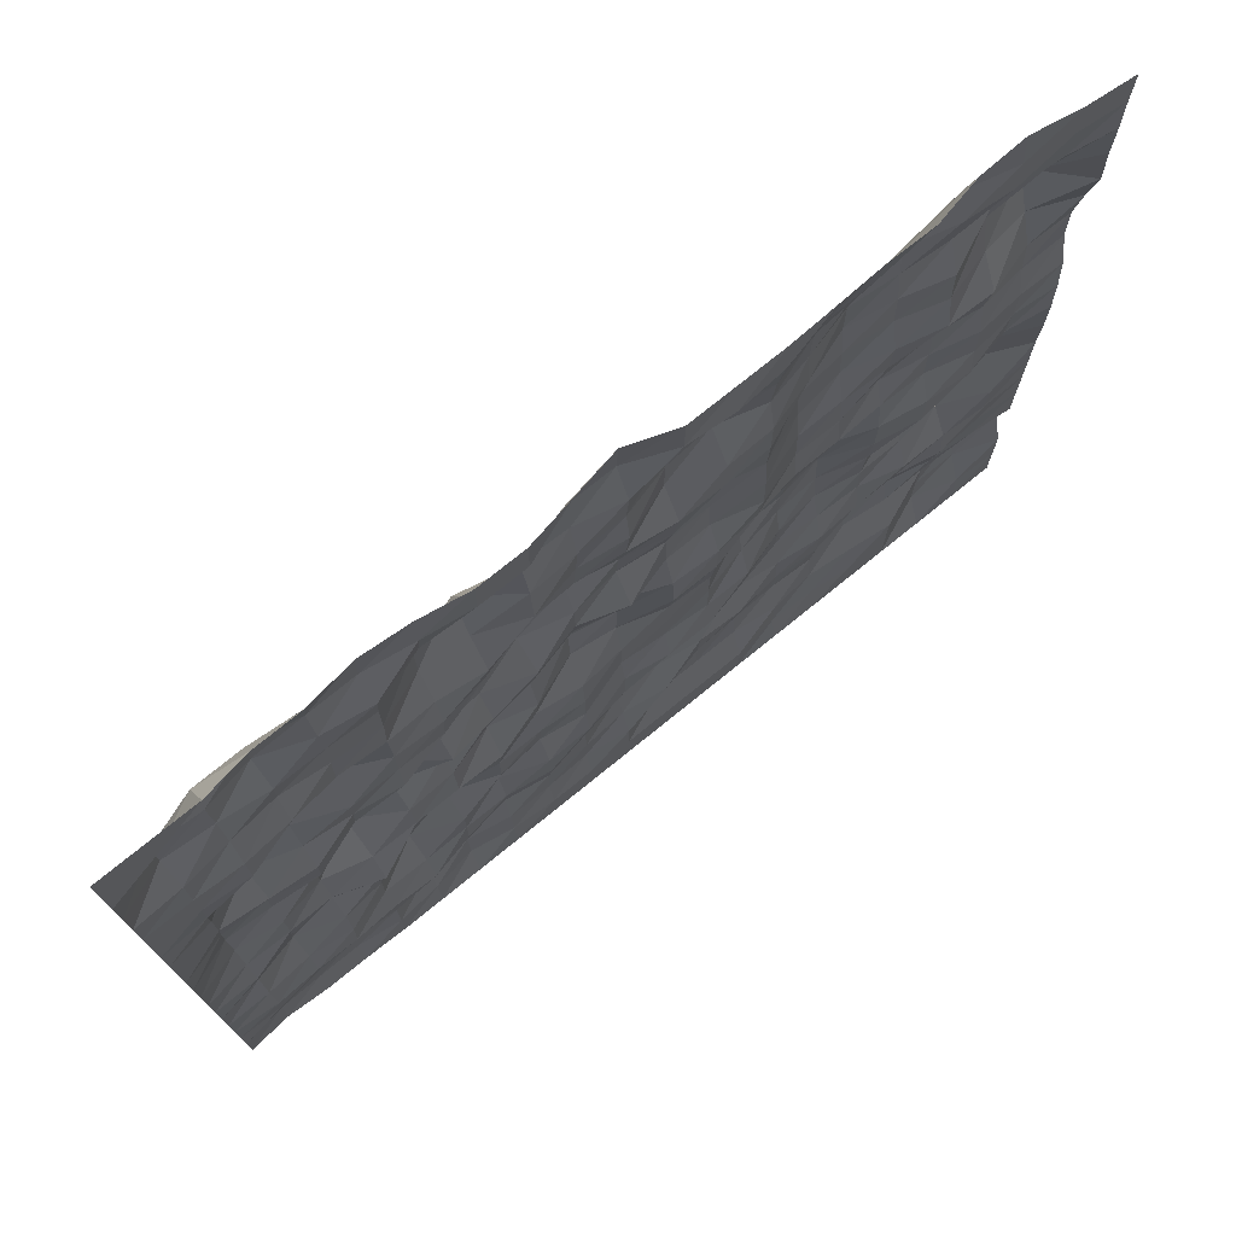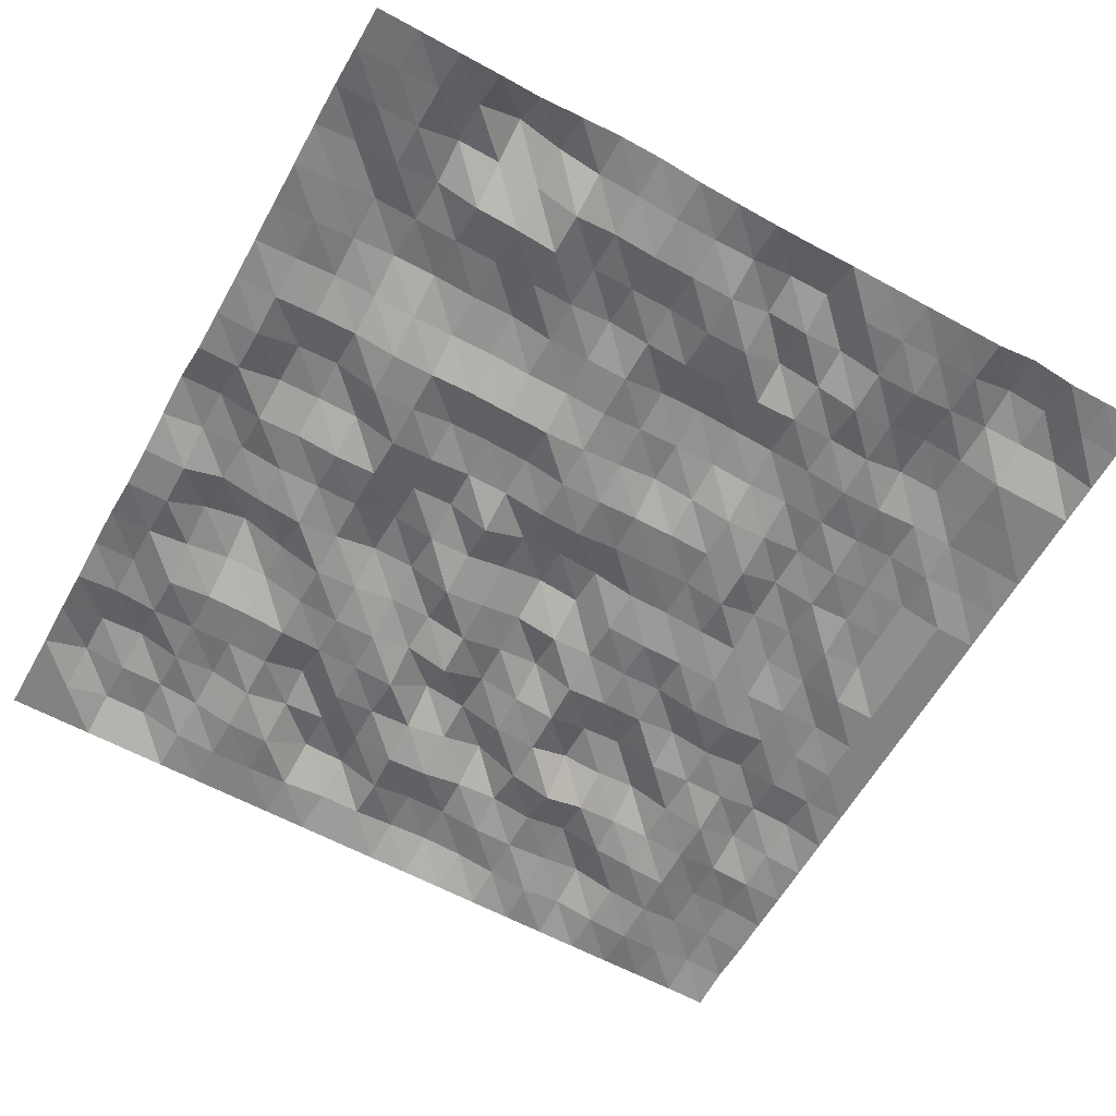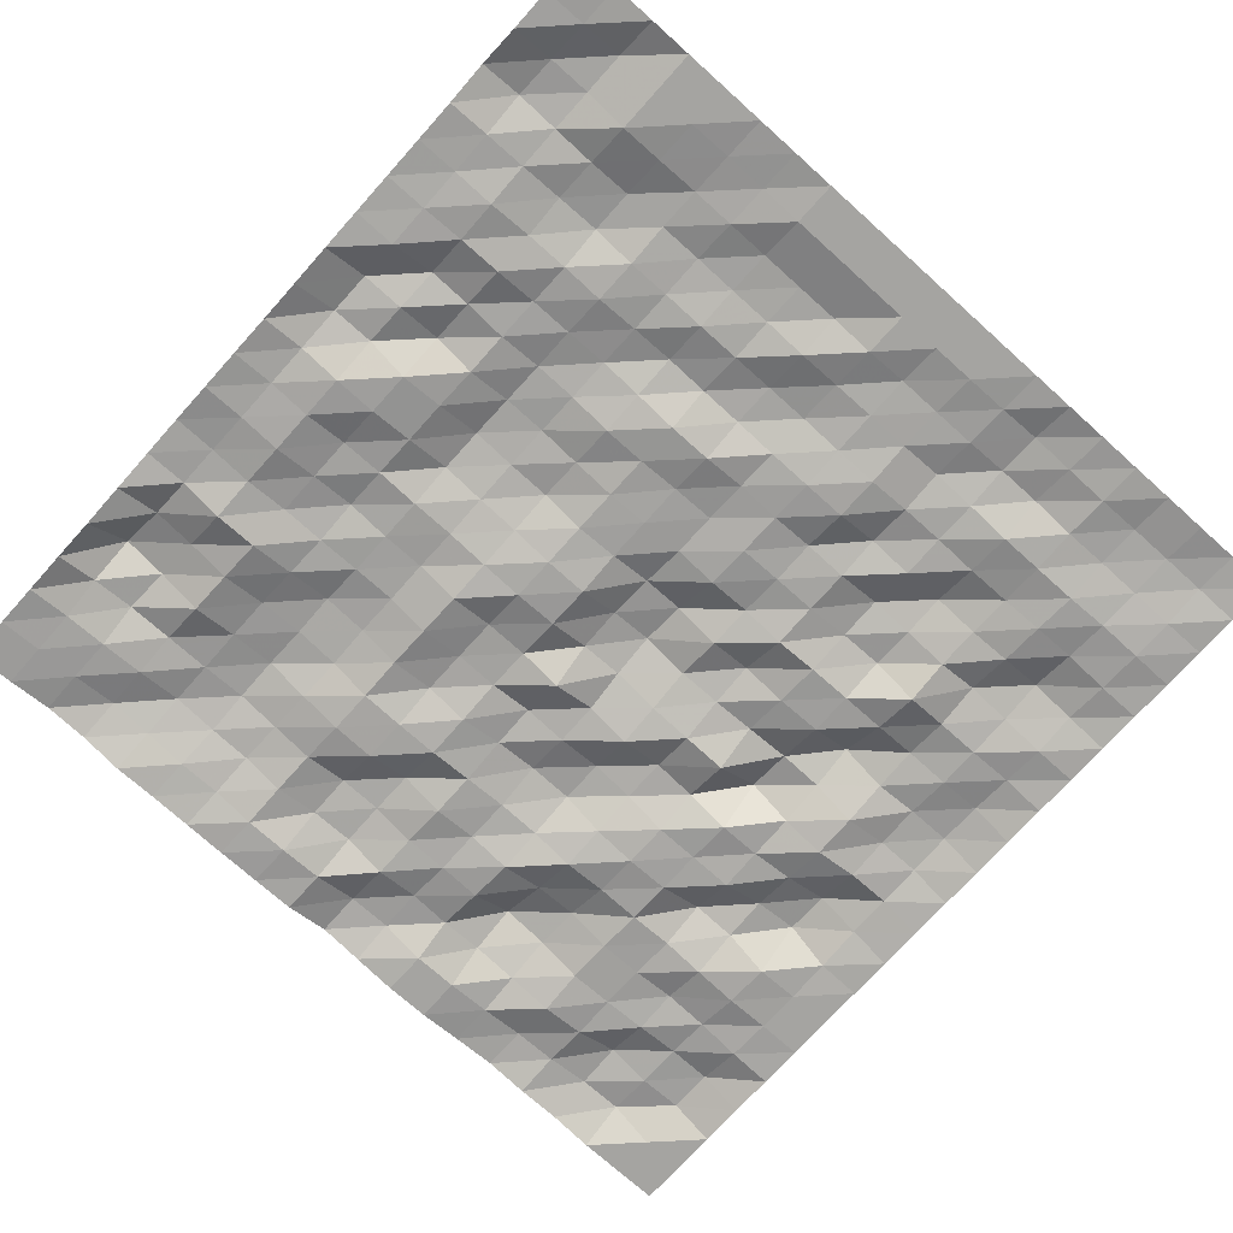
<metadata>
{"format":"obj","ext":"obj","renderer":"f3d","projection":"perspective","resolution":1024,"background":"white","views":[{"elev":75.3,"azim":-39.0,"up":"+Z"},{"elev":-60.7,"azim":60.8,"up":"+Y"},{"elev":-73.2,"azim":138.1,"up":"+Y"}]}
</metadata>
<code>
v -1003 0 1000
v -902.8 0 1000
v -802.8 0 1000
v -703.7 13.93 1000
v -603.7 13.93 1000
v -504.9 26.28 1001
v -404.1 17.62 1002
v -302.8 0 1000
v -202.8 0 1000
v -103.8 17.06 1002
v -3.658 34.96 1003
v 97.18 0 1000
v 197.2 0 1000
v 297.2 0 1000
v 396.8 3.806 1000
v 496 7.867 1001
v 596.1 6.769 1001
v 695.9 27.07 1001
v 797.5 30.74 1001
v 898.3 11.96 1000
v 997.2 1.902 1000
v -1003 0 900
v -902.8 0 900
v -805.4 48.55 898.6
v -706.2 48.65 899.2
v -605.1 30.23 900.2
v -505.2 30.24 901.8
v -403.8 13.93 902
v -302.8 0 900
v -202.8 0 900
v -103.4 39.94 903.4
v -3.421 39.94 903.4
v 97.18 0 900
v 197 -7.705 898.7
v 296.6 -1.83 900.5
v 394.5 19.51 901.2
v 494.3 20.36 902.4
v 594.6 37.19 902.6
v 695.4 49.97 903.4
v 799.1 24.75 901.2
v 898.3 11.96 900.5
v 997.2 1.902 900
v -1003 0 800
v -904.8 39.37 798.4
v -805.4 34.72 798.9
v -703.5 54.23 795.9
v -604.2 16.3 799.9
v -502.8 0 800
v -401 27.74 805.3
v -298.2 49.75 809.8
v -198.4 35.23 806.2
v -101.1 32.75 801.8
v -2.354 9.75 800.8
v 96.94 37.73 798
v 196.4 35.52 798.5
v 296.6 11.31 800.5
v 393.7 37.78 801.4
v 490.1 48.85 803.9
v 594.6 60.02 803.7
v 697.7 33.76 801.1
v 799.1 24.75 801.2
v 899 17.05 800.4
v 997.2 0 800
v -1003 0 700
v -904.8 38.6 698.4
v -802.2 31.09 696
v -701.5 18.11 696.5
v -601.6 16.98 699.5
v -500.2 12.19 699.2
v -401.2 54.43 701.1
v -299.2 84.99 706.9
v -199.8 12.18 701.4
v -102.1 16.18 700.5
v -2.125 16.18 700.5
v 97.34 41.07 698.7
v 196.3 46.14 700.3
v 295.5 18.53 700.4
v 392.6 38.36 701.4
v 492.2 63.05 703.6
v 595.6 53.94 702.7
v 700.1 47.18 700.5
v 805.5 57.69 704.6
v 904.1 42.66 705
v 997.2 0 700
v -1003 0 600
v -902 4.645 598.7
v -801.5 17.87 596.5
v -701 28.1 597.1
v -601.6 16.98 599.5
v -500.2 12.19 599.2
v -401.4 49.21 599.7
v -302.8 41.07 600
v -202.8 1.487 600.1
v -102.1 21.17 600.7
v -2.61 6.901 600.7
v 96.82 41.47 599.9
v 196.7 1.105 600.4
v 295.5 3.41 600.2
v 392.3 30.06 601.2
v 493.2 63.85 601.4
v 597.4 46.61 600.2
v 699.2 18.22 599.5
v 802.2 64.37 602.1
v 904.2 93.1 604
v 996.6 -3.394 600.1
v -1003 0 500
v -902.8 0 500
v -803.3 -4.655 500.5
v -702.6 3.549 499.9
v -603.7 15.86 499.3
v -503.8 9.67 499.6
v -402.8 12.81 500
v -302.8 0 500
v -203.5 23.65 500.2
v -104.3 26.42 500.2
v -3.422 14.66 500.4
v 97.18 0 500
v 196.8 0.2701 500.4
v 295.6 3.028 500.2
v 389.7 43.82 501.2
v 493.3 55.15 500.2
v 597.8 44.51 500.1
v 698.6 14.82 499.6
v 798.5 42.86 500
v 897.9 55.53 498.9
v 997.1 13.6 499
v -1003 0 400
v -902.8 0 400
v -803.9 -7.42 399.7
v -704.7 36.6 394.6
v -608 56.88 398.9
v -502.6 4.197 399.8
v -402.8 0 400
v -304.2 15.03 399.5
v -207.7 60.95 398.1
v -103.1 54.64 395.6
v -2.432 35.22 395.7
v 96.79 10.71 400.4
v 196.5 31.78 399.7
v 296.7 8.148 400.1
v 392.8 41.92 400.3
v 495.9 53.39 399.9
v 597.4 26.09 399.8
v 697.2 1.689 400
v 796.6 -0.8352 400.1
v 897.3 28.58 399
v 997.3 26.41 399.2
v -1003 0 300
v -902.8 5.736 300
v -804.4 59.36 291.4
v -703.1 45.23 295
v -603.7 3.452 300.1
v -502.6 4.197 299.8
v -403.2 4.105 299.9
v -305.9 42.92 298.7
v -207.5 57.56 298
v -102.4 31.15 295.4
v -1.608 43.3 296.5
v 96.5 29.63 299.7
v 196.5 31.78 299.7
v 296.8 2.357 300.1
v 393.3 32.93 300.2
v 493.7 33.78 300.3
v 594.8 29.96 300.4
v 696.9 27.79 299.1
v 797.3 12.64 299.8
v 897.3 23.39 299.4
v 997.3 24.47 299.3
v -1003 0 200
v -902.3 18.36 194
v -804.5 55.48 192.1
v -703.5 23 197.7
v -602.9 11.62 202.4
v -503.3 -3.298 199.3
v -405.3 36.9 201.2
v -305.9 42.92 198.7
v -203.6 7.952 199.3
v -101.2 32.6 196.1
v -2.82 0 200
v 96.5 26.7 199.7
v 196.5 26.7 199.7
v 296.2 -0.2601 200
v 394.8 30.99 200.1
v 494.9 30.33 200.3
v 595.9 45.4 199.5
v 697.2 25.23 199.2
v 797.1 0.03706 200
v 897.1 8.418 199.3
v 997.2 6.543 199.5
v -1003 0 100
v -902.2 18.26 93.94
v -801 8.483 92.93
v -703 -2.597 100.5
v -603.4 20.62 99.79
v -506.5 77.16 98.93
v -402.8 0 100
v -302.8 12.04 101.4
v -202 23.21 101.8
v -95.04 48.98 100.1
v 3.742 41.33 100
v 97.08 5.555 99.86
v 197.2 0 100
v 296.2 8.691 99.92
v 394.6 23.4 99.99
v 495.5 24.05 100.3
v 596.9 27.79 99.14
v 697.2 25.23 99.17
v 797.2 -1.073 100.1
v 897.1 8.418 99.35
v 997.2 0 100
v -1003 0 -0
v -904.1 29.76 -3.615
v -804 30.32 -3.69
v -702.8 3.128 0.3183
v -604.9 47.61 -2.313
v -505.8 57.4 -1.942
v -398.7 39.53 -1.949
v -299.6 35.42 0.1063
v -200.6 43.07 2.287
v -93.42 69.17 0.4454
v 4.957 48.98 0.05272
v 97.18 0 -0
v 197.2 0 -0
v 295.4 26.02 0.8704
v 394.7 39 1.308
v 495.6 54.22 0.5418
v 597.2 18.34 -0.8288
v 697.2 0 -0
v 797.8 -6.3 -1.748
v 897.1 13.6 -1.019
v 996.6 -3.251 0.3387
v -1003 0.9745 -100
v -904.9 38.5 -103.1
v -803.4 33.37 -103.6
v -706.2 31.32 -99.07
v -604 76.3 -102.7
v -502.8 16.8 -103.8
v -399.8 20.69 -101.3
v -298.5 49.05 -99.71
v -201 22.88 -99.69
v -95.76 59.71 -100.3
v 0.8194 46.61 -102.1
v 98.49 16.65 -101.8
v 196.2 11.55 -99.85
v 294.4 49.11 -98.44
v 394.7 49.55 -98.71
v 495 61.51 -99.7
v 597.2 18.34 -100.8
v 697.2 0 -100
v 796.7 37.4 -104.7
v 896.3 42.3 -103.4
v 996.6 -3.251 -99.66
v -1003 0.9745 -200
v -903.4 32.4 -203.2
v -803.3 18.59 -203.2
v -703.2 35.69 -200.4
v -602.4 10.43 -203.7
v -500.6 10.14 -203.5
v -400.6 10.57 -202.5
v -302.1 8.044 -199.8
v -202.2 31.78 -200
v -102.5 17.59 -200.3
v -2.233 27.38 -202.2
v 98.49 16.65 -201.8
v 196 13.23 -199.8
v 294.9 35.5 -199.1
v 394.9 50.83 -200.4
v 494 56.36 -200
v 595 25.61 -198.8
v 694 57.87 -201.3
v 796.4 25.84 -204.5
v 895.6 46.43 -200.9
v 997.2 0 -200
v -1003 0 -300
v -902.7 16.25 -301.4
v -800.9 14.25 -299.6
v -702 16.21 -299
v -602.4 -18.31 -303.6
v -506.8 50.18 -301.6
v -406.9 45.09 -301.1
v -303.2 19.62 -300
v -203.2 19.62 -300
v -103.5 10.73 -300.3
v -2.233 27.38 -302.2
v 98.68 19.05 -302
v 196.1 11.41 -299.8
v 296.2 11.45 -299.7
v 395.8 39.3 -301.3
v 493.8 50.07 -300
v 595.4 30.8 -299.7
v 694.9 32.85 -303.9
v 794.3 43.47 -303.1
v 896.6 -3.251 -299.7
v 997.2 0 -300
v -1003 0 -400
v -903 0.9745 -400
v -802.7 26.9 -400.4
v -700.1 35.48 -403.4
v -604.3 10.86 -401.6
v -506.7 42.07 -400.4
v -408.5 58.07 -399.5
v -303.2 19.62 -400
v -203.7 26.8 -400.2
v -103.5 10.73 -400.3
v -1.514 16.65 -401.8
v 97.18 0 -400
v 197.2 0 -400
v 296.4 21.95 -400.7
v 395.3 42.42 -401.2
v 496.2 34.9 -401
v 594.8 31.3 -401.3
v 695 5.737 -402
v 796.2 5.982 -401.5
v 897.2 0 -400
v 997.2 0 -400
v -1003 0 -500
v -902.7 17.21 -500.2
v -801.7 41 -501.6
v -698.9 8.256 -503.3
v -604.7 16.84 -500
v -507.6 54.51 -498
v -404.2 13.71 -500.6
v -302.6 36.03 -500.6
v -202.8 0 -500
v -102.9 0.9668 -500
v -3.492 14.61 -498.8
v 95.67 35.05 -498.3
v 195.5 41.25 -498.5
v 295.6 42.39 -500.2
v 396.4 28.71 -500.8
v 496.2 15.09 -500
v 595 20.72 -501.2
v 695.5 20.81 -501
v 797.7 1.254 -499.7
v 897.4 7.262 -499.7
v 997.2 0 -500
v -1003 0 -600
v -902.9 1.177 -599.7
v -798.9 9.433 -603
v -699 -3.204 -602.7
v -606 16.13 -598.8
v -503.7 15.3 -598.3
v -402.3 16.41 -600.6
v -302.3 16.41 -600.6
v -202.8 0 -600
v -103.5 14.61 -598.8
v -4.332 35.05 -598.3
v 95.67 35.05 -598.3
v 196.3 20.43 -599.5
v 297.2 16.68 -600
v 397.2 27.03 -600
v 495.2 19.66 -600.1
v 596.6 50.25 -600.9
v 698.4 40.22 -600.2
v 799.2 19.17 -600.6
v 898.5 10.1 -600.7
v 997.2 0 -600
v -1003 0 -700
v -900.6 -9.035 -701.6
v -799.1 -4.682 -702.3
v -702.6 -6.266 -699.5
v -602.7 -2.044 -698.9
v -502.6 -5.088 -699.3
v -402.3 16.41 -700.6
v -301.2 29.68 -701.2
v -201.8 13.27 -700.6
v -102.6 14.07 -700.5
v -3.66 20.43 -699.5
v 97 4.393 -699.9
v 197.2 27.03 -700
v 297.1 31.15 -699.9
v 396.8 34.42 -700.5
v 497.1 29.74 -700.8
v 597.5 43.17 -701.1
v 697.7 31.15 -700.4
v 799.6 33.01 -701.9
v 900.6 45.86 -702.9
v 998.7 23.73 -701.5
v -1003 0.66 -800
v -902.9 -1.478 -799.6
v -803 9.515 -799.8
v -702.9 14.6 -800.3
v -602.4 8.145 -799.8
v -501.8 32.02 -801.2
v -401.1 32.21 -801.4
v -301.8 13.27 -800.6
v -201.8 13.27 -800.6
v -102.4 17.04 -801.2
v -2.82 0 -800
v 97.18 27.03 -800
v 197.2 27.03 -800
v 297.2 27.03 -800
v 396.9 14.02 -800.9
v 497 22.42 -800.8
v 597.4 11.88 -799.9
v 697.2 0 -800
v 799.3 35.75 -802.1
v 899.3 35.75 -802.1
v 997.2 0 -800
v -1003 0.66 -900
v -902.9 14.6 -900.3
v -802.7 16.48 -900.5
v -702.7 16.48 -900.5
v -602.7 2.539 -900.2
v -502.2 10.91 -900.5
v -401.4 25.82 -901.1
v -302.3 7.212 -900.3
v -202.8 0 -900
v -102.8 0 -900
v -2.82 0 -900
v 97.18 0 -900
v 197.2 0 -900
v 297.2 0 -900
v 397 12.79 -900.8
v 496.7 10.17 -900.7
v 597.2 0 -900
v 697.2 0 -900
v 799.3 35.75 -902.1
v 897.8 4.252 -900.6
v 997.2 0 -900
v -1003 0 -1000
v -902.9 8.542 -1000
v -802.7 2.539 -1000
v -702.7 2.539 -1000
v -602.8 0 -1000
v -502.8 0 -1000
v -402.8 0 -1000
v -302.8 0 -1000
v -202.8 0 -1000
v -102.8 0 -1000
v -2.82 0 -1000
v 97.18 0 -1000
v 197.2 0 -1000
v 297.2 0 -1000
v 397.2 0 -1000
v 497.2 0 -1000
v 597.2 0 -1000
v 697.2 0 -1000
v 797.2 0 -1000
v 897.2 0 -1000
v 997.2 0 -1000
f 2 23 22 1
f 3 24 23 2
f 4 25 24 3
f 5 26 25 4
f 6 27 26 5
f 7 28 27 6
f 8 29 28 7
f 9 30 29 8
f 10 31 30 9
f 11 32 31 10
f 12 33 32 11
f 13 34 33 12
f 14 35 34 13
f 15 36 35 14
f 16 37 36 15
f 17 38 37 16
f 18 39 38 17
f 19 40 39 18
f 20 41 40 19
f 21 42 41 20
f 23 44 43 22
f 24 45 44 23
f 25 46 45 24
f 26 47 46 25
f 27 48 47 26
f 28 49 48 27
f 29 50 49 28
f 30 51 50 29
f 31 52 51 30
f 32 53 52 31
f 33 54 53 32
f 34 55 54 33
f 35 56 55 34
f 36 57 56 35
f 37 58 57 36
f 38 59 58 37
f 39 60 59 38
f 40 61 60 39
f 41 62 61 40
f 42 63 62 41
f 44 65 64 43
f 45 66 65 44
f 46 67 66 45
f 47 68 67 46
f 48 69 68 47
f 49 70 69 48
f 50 71 70 49
f 51 72 71 50
f 52 73 72 51
f 53 74 73 52
f 54 75 74 53
f 55 76 75 54
f 56 77 76 55
f 57 78 77 56
f 58 79 78 57
f 59 80 79 58
f 60 81 80 59
f 61 82 81 60
f 62 83 82 61
f 63 84 83 62
f 65 86 85 64
f 66 87 86 65
f 67 88 87 66
f 68 89 88 67
f 69 90 89 68
f 70 91 90 69
f 71 92 91 70
f 72 93 92 71
f 73 94 93 72
f 74 95 94 73
f 75 96 95 74
f 76 97 96 75
f 77 98 97 76
f 78 99 98 77
f 79 100 99 78
f 80 101 100 79
f 81 102 101 80
f 82 103 102 81
f 83 104 103 82
f 84 105 104 83
f 86 107 106 85
f 87 108 107 86
f 88 109 108 87
f 89 110 109 88
f 90 111 110 89
f 91 112 111 90
f 92 113 112 91
f 93 114 113 92
f 94 115 114 93
f 95 116 115 94
f 96 117 116 95
f 97 118 117 96
f 98 119 118 97
f 99 120 119 98
f 100 121 120 99
f 101 122 121 100
f 102 123 122 101
f 103 124 123 102
f 104 125 124 103
f 105 126 125 104
f 107 128 127 106
f 108 129 128 107
f 109 130 129 108
f 110 131 130 109
f 111 132 131 110
f 112 133 132 111
f 113 134 133 112
f 114 135 134 113
f 115 136 135 114
f 116 137 136 115
f 117 138 137 116
f 118 139 138 117
f 119 140 139 118
f 120 141 140 119
f 121 142 141 120
f 122 143 142 121
f 123 144 143 122
f 124 145 144 123
f 125 146 145 124
f 126 147 146 125
f 128 149 148 127
f 129 150 149 128
f 130 151 150 129
f 131 152 151 130
f 132 153 152 131
f 133 154 153 132
f 134 155 154 133
f 135 156 155 134
f 136 157 156 135
f 137 158 157 136
f 138 159 158 137
f 139 160 159 138
f 140 161 160 139
f 141 162 161 140
f 142 163 162 141
f 143 164 163 142
f 144 165 164 143
f 145 166 165 144
f 146 167 166 145
f 147 168 167 146
f 149 170 169 148
f 150 171 170 149
f 151 172 171 150
f 152 173 172 151
f 153 174 173 152
f 154 175 174 153
f 155 176 175 154
f 156 177 176 155
f 157 178 177 156
f 158 179 178 157
f 159 180 179 158
f 160 181 180 159
f 161 182 181 160
f 162 183 182 161
f 163 184 183 162
f 164 185 184 163
f 165 186 185 164
f 166 187 186 165
f 167 188 187 166
f 168 189 188 167
f 170 191 190 169
f 171 192 191 170
f 172 193 192 171
f 173 194 193 172
f 174 195 194 173
f 175 196 195 174
f 176 197 196 175
f 177 198 197 176
f 178 199 198 177
f 179 200 199 178
f 180 201 200 179
f 181 202 201 180
f 182 203 202 181
f 183 204 203 182
f 184 205 204 183
f 185 206 205 184
f 186 207 206 185
f 187 208 207 186
f 188 209 208 187
f 189 210 209 188
f 191 212 211 190
f 192 213 212 191
f 193 214 213 192
f 194 215 214 193
f 195 216 215 194
f 196 217 216 195
f 197 218 217 196
f 198 219 218 197
f 199 220 219 198
f 200 221 220 199
f 201 222 221 200
f 202 223 222 201
f 203 224 223 202
f 204 225 224 203
f 205 226 225 204
f 206 227 226 205
f 207 228 227 206
f 208 229 228 207
f 209 230 229 208
f 210 231 230 209
f 212 233 232 211
f 213 234 233 212
f 214 235 234 213
f 215 236 235 214
f 216 237 236 215
f 217 238 237 216
f 218 239 238 217
f 219 240 239 218
f 220 241 240 219
f 221 242 241 220
f 222 243 242 221
f 223 244 243 222
f 224 245 244 223
f 225 246 245 224
f 226 247 246 225
f 227 248 247 226
f 228 249 248 227
f 229 250 249 228
f 230 251 250 229
f 231 252 251 230
f 233 254 253 232
f 234 255 254 233
f 235 256 255 234
f 236 257 256 235
f 237 258 257 236
f 238 259 258 237
f 239 260 259 238
f 240 261 260 239
f 241 262 261 240
f 242 263 262 241
f 243 264 263 242
f 244 265 264 243
f 245 266 265 244
f 246 267 266 245
f 247 268 267 246
f 248 269 268 247
f 249 270 269 248
f 250 271 270 249
f 251 272 271 250
f 252 273 272 251
f 254 275 274 253
f 255 276 275 254
f 256 277 276 255
f 257 278 277 256
f 258 279 278 257
f 259 280 279 258
f 260 281 280 259
f 261 282 281 260
f 262 283 282 261
f 263 284 283 262
f 264 285 284 263
f 265 286 285 264
f 266 287 286 265
f 267 288 287 266
f 268 289 288 267
f 269 290 289 268
f 270 291 290 269
f 271 292 291 270
f 272 293 292 271
f 273 294 293 272
f 275 296 295 274
f 276 297 296 275
f 277 298 297 276
f 278 299 298 277
f 279 300 299 278
f 280 301 300 279
f 281 302 301 280
f 282 303 302 281
f 283 304 303 282
f 284 305 304 283
f 285 306 305 284
f 286 307 306 285
f 287 308 307 286
f 288 309 308 287
f 289 310 309 288
f 290 311 310 289
f 291 312 311 290
f 292 313 312 291
f 293 314 313 292
f 294 315 314 293
f 296 317 316 295
f 297 318 317 296
f 298 319 318 297
f 299 320 319 298
f 300 321 320 299
f 301 322 321 300
f 302 323 322 301
f 303 324 323 302
f 304 325 324 303
f 305 326 325 304
f 306 327 326 305
f 307 328 327 306
f 308 329 328 307
f 309 330 329 308
f 310 331 330 309
f 311 332 331 310
f 312 333 332 311
f 313 334 333 312
f 314 335 334 313
f 315 336 335 314
f 317 338 337 316
f 318 339 338 317
f 319 340 339 318
f 320 341 340 319
f 321 342 341 320
f 322 343 342 321
f 323 344 343 322
f 324 345 344 323
f 325 346 345 324
f 326 347 346 325
f 327 348 347 326
f 328 349 348 327
f 329 350 349 328
f 330 351 350 329
f 331 352 351 330
f 332 353 352 331
f 333 354 353 332
f 334 355 354 333
f 335 356 355 334
f 336 357 356 335
f 338 359 358 337
f 339 360 359 338
f 340 361 360 339
f 341 362 361 340
f 342 363 362 341
f 343 364 363 342
f 344 365 364 343
f 345 366 365 344
f 346 367 366 345
f 347 368 367 346
f 348 369 368 347
f 349 370 369 348
f 350 371 370 349
f 351 372 371 350
f 352 373 372 351
f 353 374 373 352
f 354 375 374 353
f 355 376 375 354
f 356 377 376 355
f 357 378 377 356
f 359 380 379 358
f 360 381 380 359
f 361 382 381 360
f 362 383 382 361
f 363 384 383 362
f 364 385 384 363
f 365 386 385 364
f 366 387 386 365
f 367 388 387 366
f 368 389 388 367
f 369 390 389 368
f 370 391 390 369
f 371 392 391 370
f 372 393 392 371
f 373 394 393 372
f 374 395 394 373
f 375 396 395 374
f 376 397 396 375
f 377 398 397 376
f 378 399 398 377
f 380 401 400 379
f 381 402 401 380
f 382 403 402 381
f 383 404 403 382
f 384 405 404 383
f 385 406 405 384
f 386 407 406 385
f 387 408 407 386
f 388 409 408 387
f 389 410 409 388
f 390 411 410 389
f 391 412 411 390
f 392 413 412 391
f 393 414 413 392
f 394 415 414 393
f 395 416 415 394
f 396 417 416 395
f 397 418 417 396
f 398 419 418 397
f 399 420 419 398
f 401 422 421 400
f 402 423 422 401
f 403 424 423 402
f 404 425 424 403
f 405 426 425 404
f 406 427 426 405
f 407 428 427 406
f 408 429 428 407
f 409 430 429 408
f 410 431 430 409
f 411 432 431 410
f 412 433 432 411
f 413 434 433 412
f 414 435 434 413
f 415 436 435 414
f 416 437 436 415
f 417 438 437 416
f 418 439 438 417
f 419 440 439 418
f 420 441 440 419

</code>
